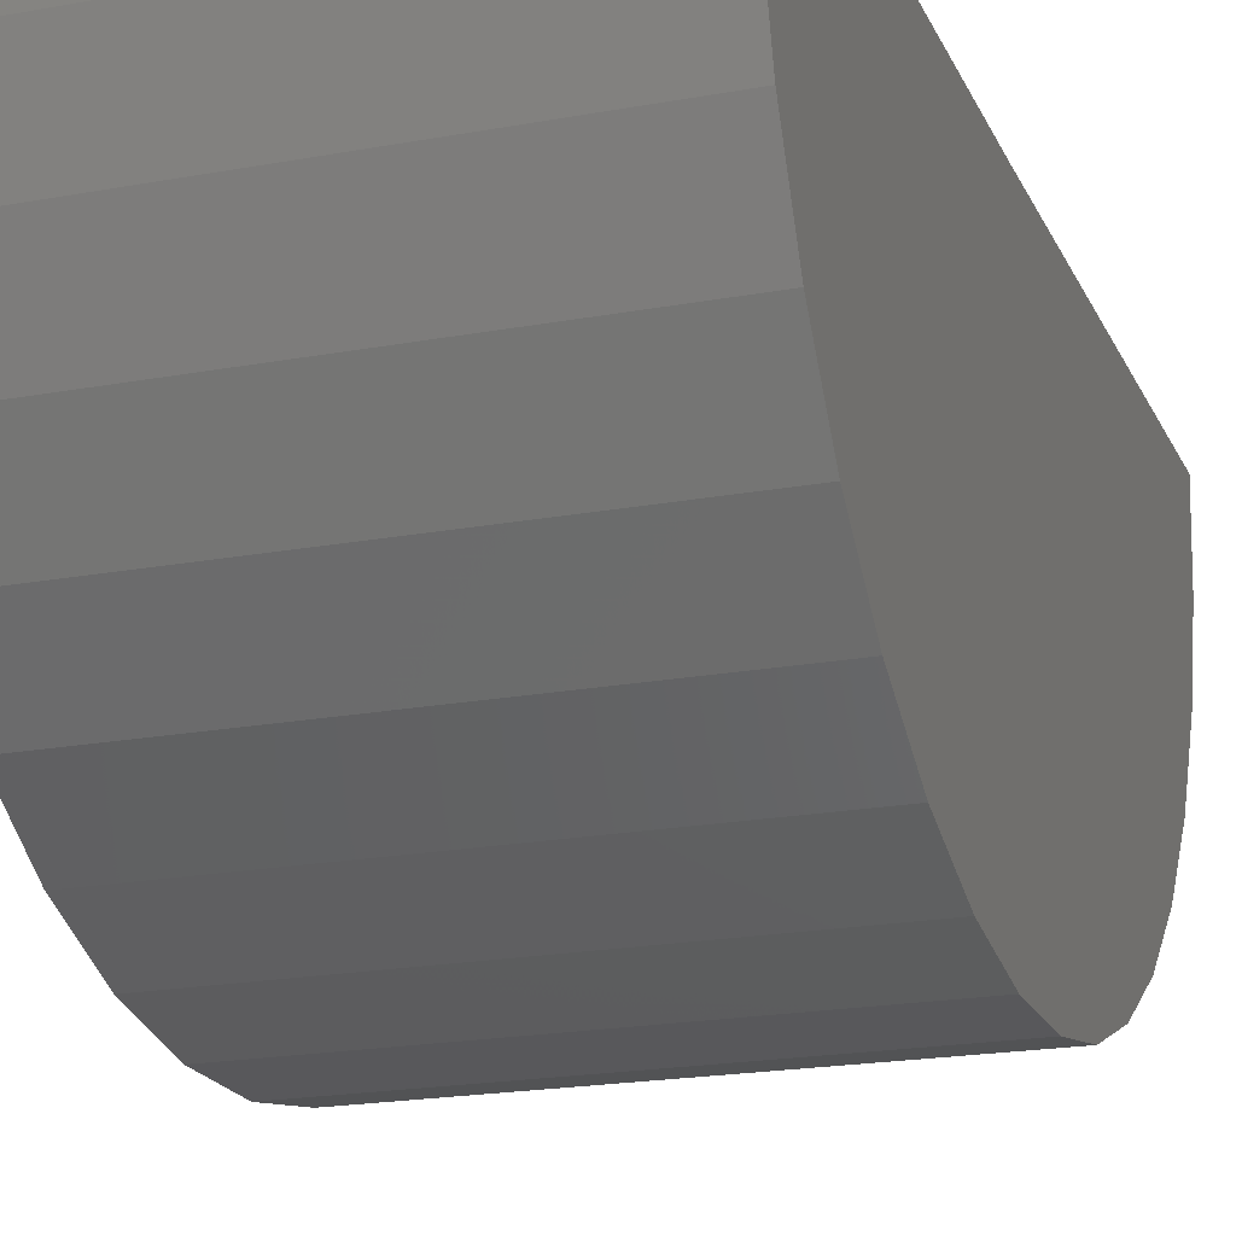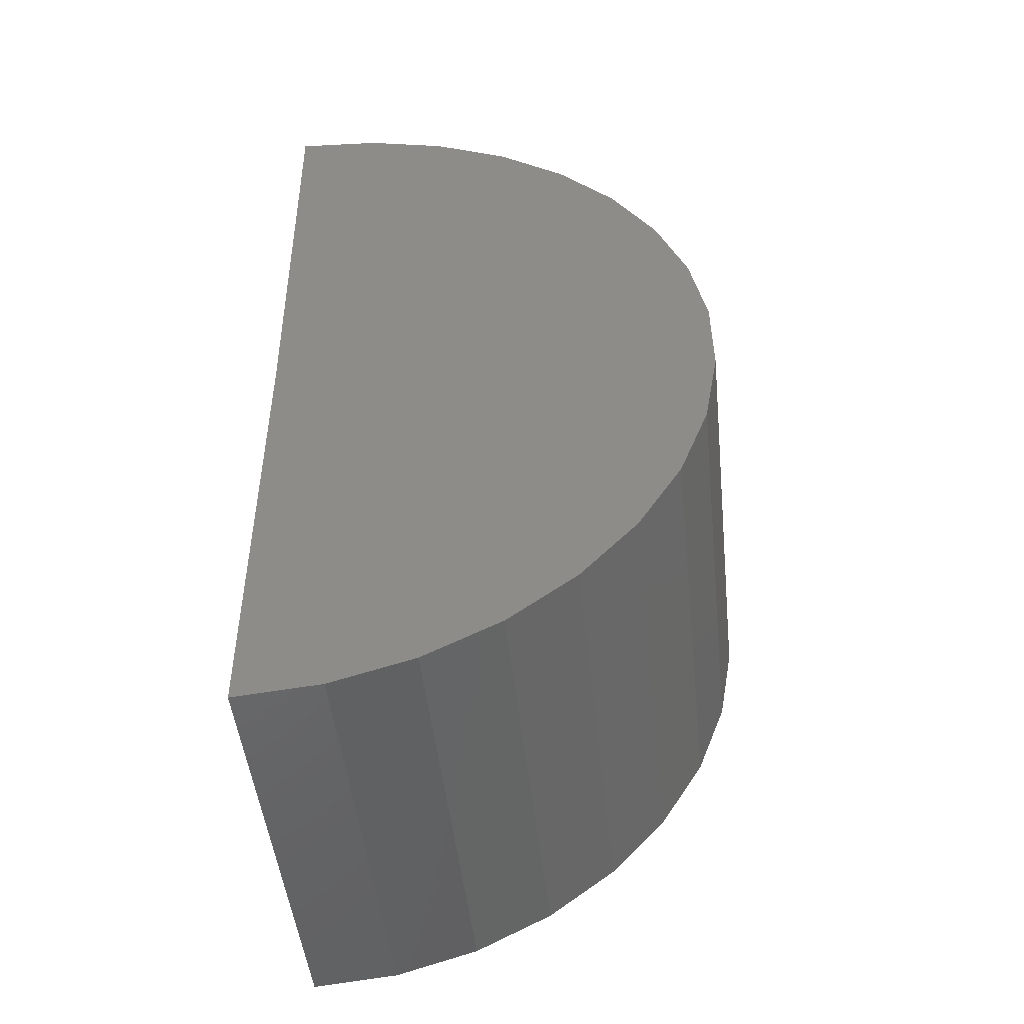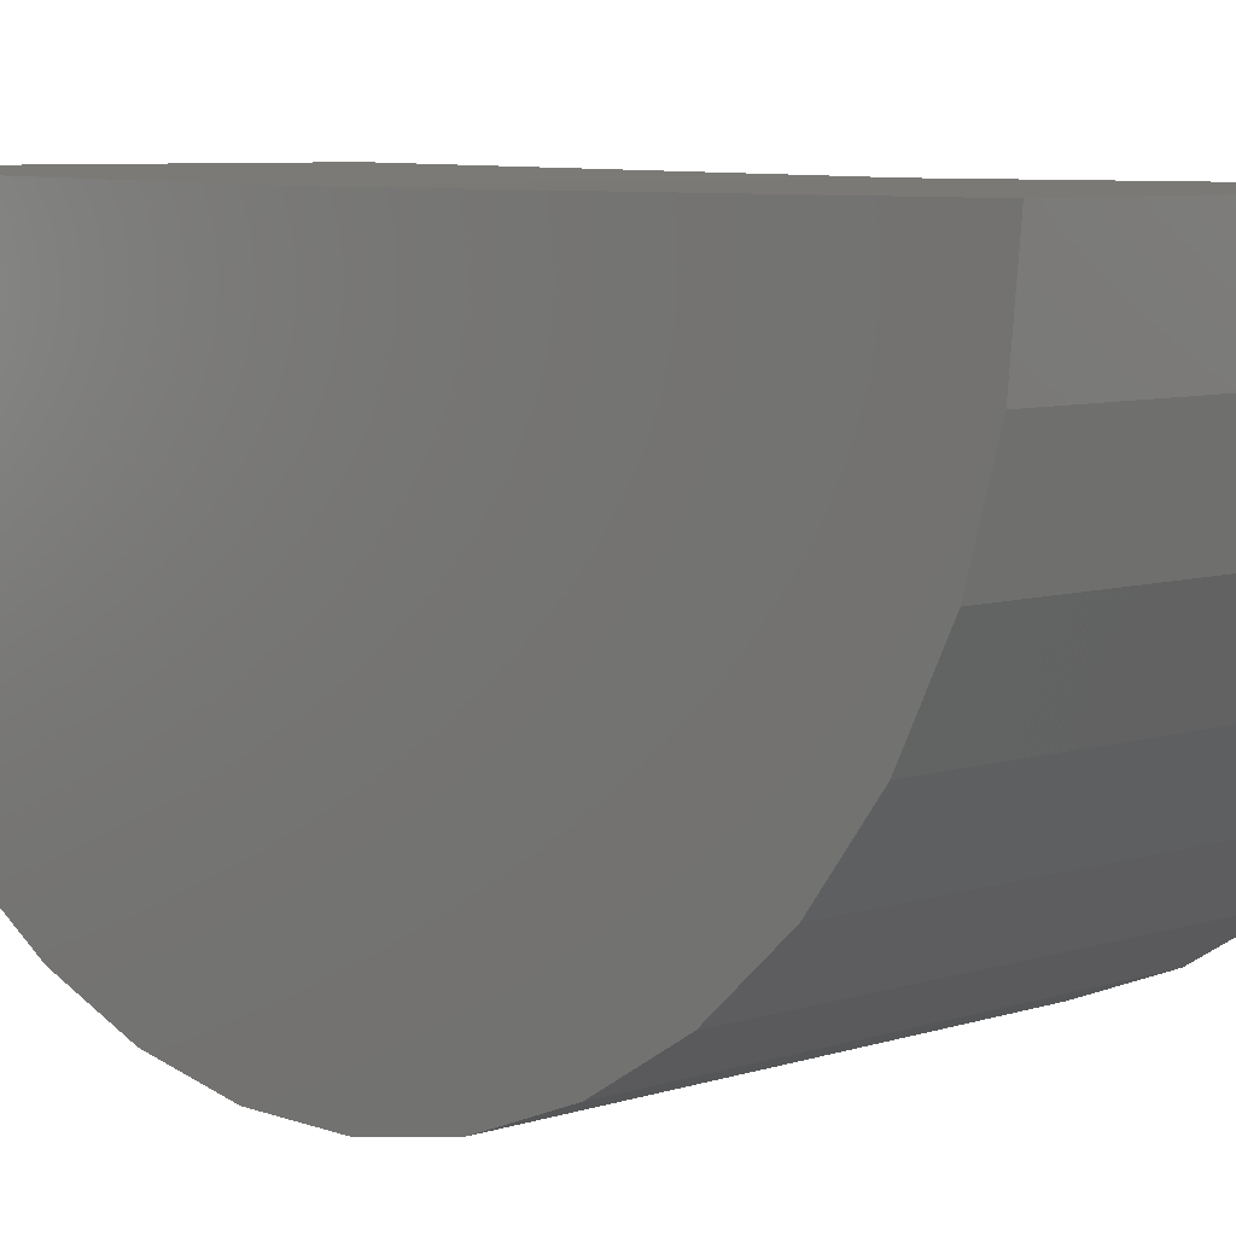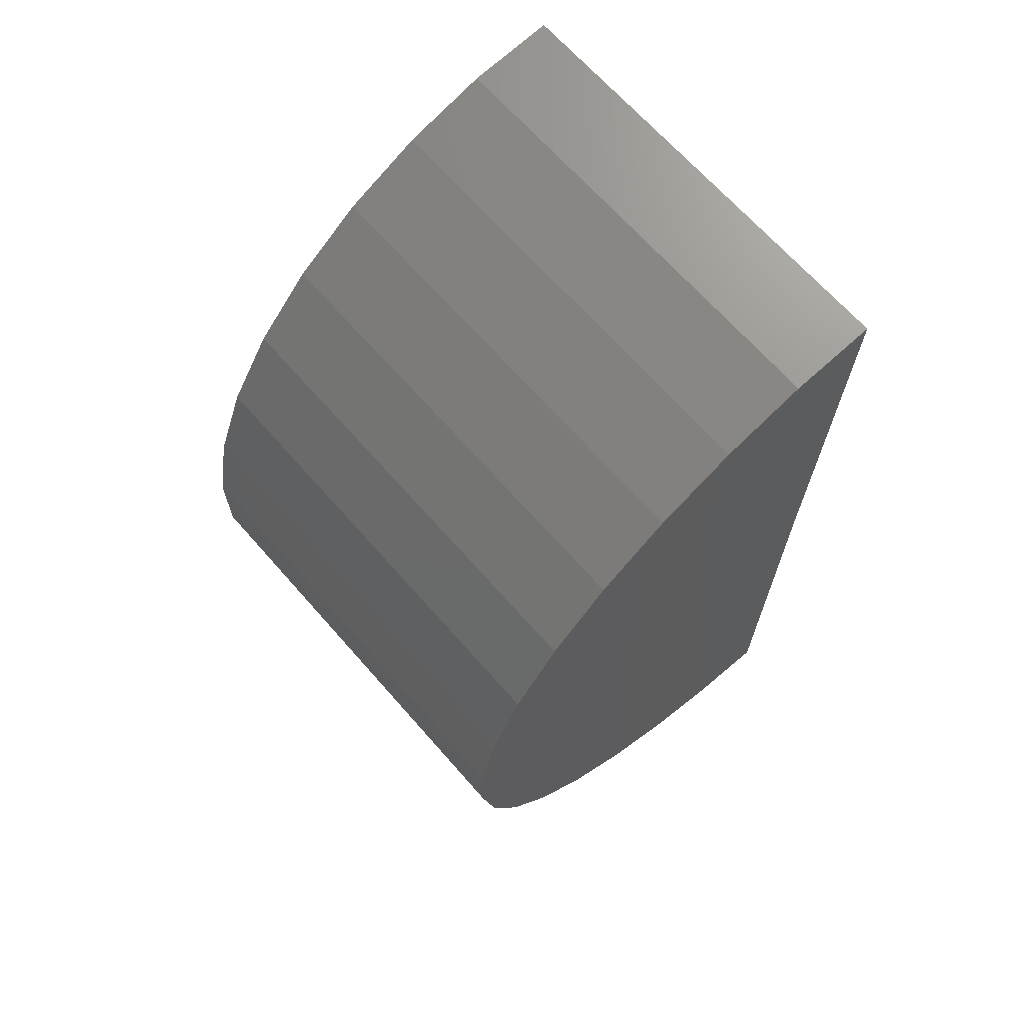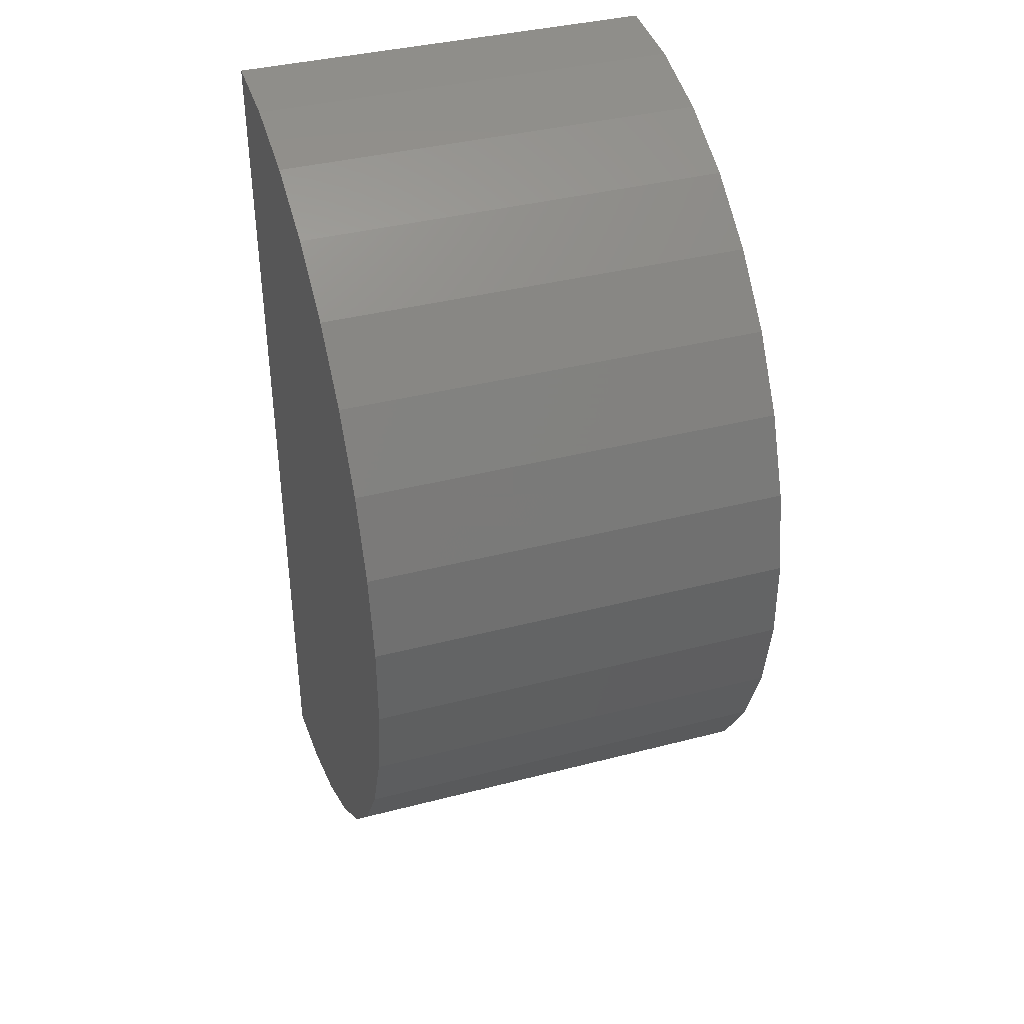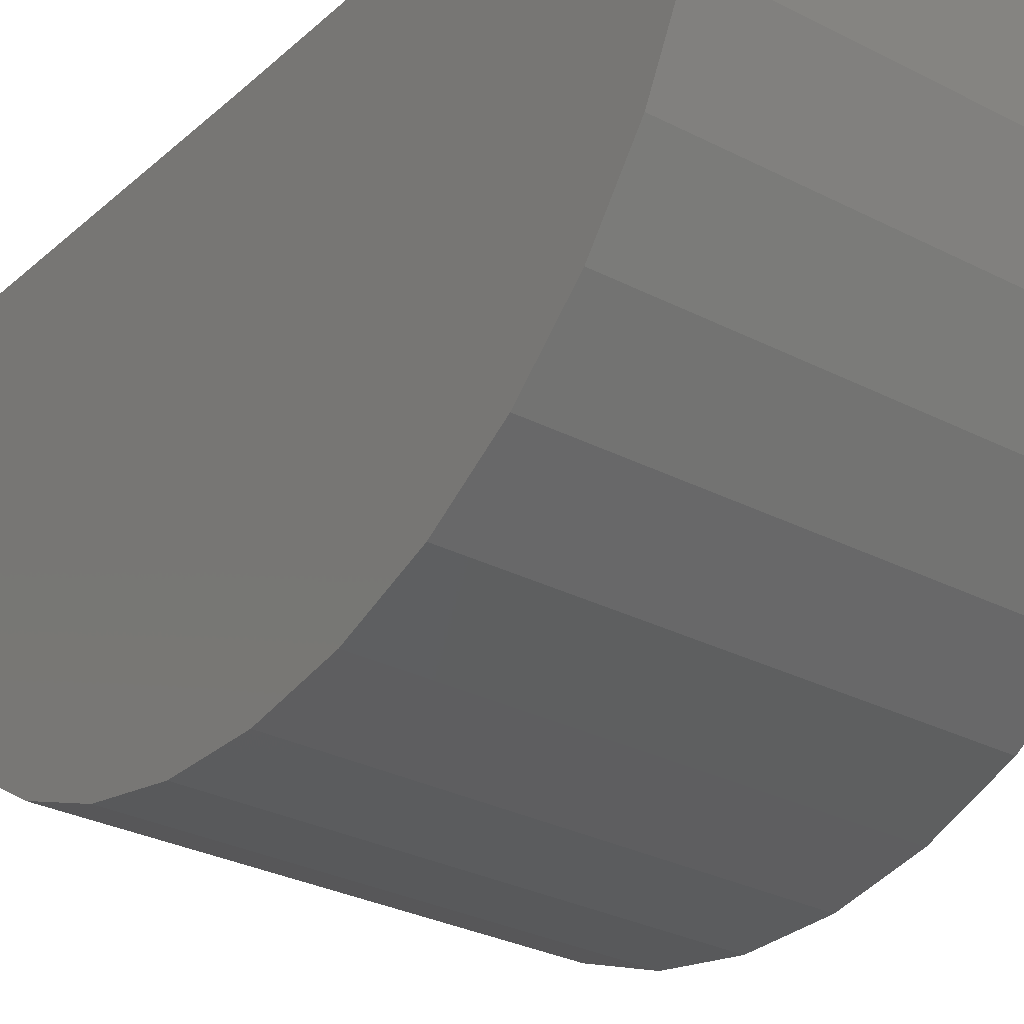
<metadata>
{"format":"stl","ext":"stl","renderer":"f3d","projection":"perspective","resolution":1024,"background":"white","views":[{"elev":-19.8,"azim":19.0,"up":"+Y"},{"elev":-48.3,"azim":-83.9,"up":"+Z"},{"elev":6.8,"azim":136.1,"up":"+Y"},{"elev":67.8,"azim":48.7,"up":"+Z"},{"elev":38.3,"azim":-18.2,"up":"+Z"},{"elev":-29.1,"azim":-37.7,"up":"+Y"}]}
</metadata>
<code>
# stl→obj: 38 verts, 72 faces
v -0.4219 0.01126 1.32
v 0.4441 0.01126 1.32
v -0.4219 1.015e-16 0.4062
v 0.4441 1.496e-16 0.4062
v -0.4219 0 -0.5078
v 0.4441 4.807e-17 -0.5078
v -0.4219 -0.1686 -0.4921
v -0.4219 -0.3314 -0.4456
v -0.4219 -0.4829 -0.3699
v -0.4219 -0.6178 -0.2675
v -0.4219 -0.7314 -0.1419
v -0.4219 -0.82 0.002379
v -0.4219 -0.8804 0.1606
v -0.4219 -0.9106 0.3272
v -0.4219 -0.9096 0.4965
v -0.4219 -0.8773 0.6628
v -0.4219 -0.815 0.8202
v -0.4219 -0.7246 0.9634
v -0.4219 -0.6094 1.088
v -0.4219 -0.4733 1.188
v -0.4219 -0.3209 1.262
v -0.4219 -0.1575 1.307
v 0.4441 -0.9096 0.4965
v 0.4441 -0.9106 0.3272
v 0.4441 -0.8804 0.1606
v 0.4441 -0.82 0.002379
v 0.4441 -0.7314 -0.1419
v 0.4441 -0.6178 -0.2675
v 0.4441 -0.4829 -0.3699
v 0.4441 -0.3314 -0.4456
v 0.4441 -0.1686 -0.4921
v 0.4441 -0.1575 1.307
v 0.4441 -0.3209 1.262
v 0.4441 -0.4733 1.188
v 0.4441 -0.6094 1.088
v 0.4441 -0.7246 0.9634
v 0.4441 -0.815 0.8202
v 0.4441 -0.8773 0.6628
f 1 2 3
f 3 2 4
f 5 3 6
f 6 3 4
f 3 5 7
f 3 7 8
f 3 8 9
f 3 9 10
f 3 10 11
f 3 11 12
f 3 12 13
f 3 13 14
f 3 14 15
f 3 15 1
f 1 15 16
f 1 16 17
f 1 17 18
f 1 18 19
f 1 19 20
f 1 20 21
f 1 21 22
f 4 2 23
f 4 23 24
f 4 24 25
f 4 25 26
f 4 26 27
f 4 27 28
f 4 28 29
f 4 29 30
f 4 30 31
f 4 31 6
f 2 32 33
f 2 33 34
f 2 34 35
f 2 35 36
f 2 36 37
f 2 37 38
f 2 38 23
f 2 1 32
f 32 1 22
f 32 22 33
f 33 22 21
f 33 21 34
f 34 21 20
f 34 20 35
f 35 20 19
f 35 19 36
f 36 19 18
f 36 18 37
f 37 18 17
f 37 17 38
f 38 17 16
f 38 16 23
f 23 16 15
f 23 15 24
f 24 15 14
f 24 14 25
f 25 14 13
f 25 13 26
f 26 13 12
f 26 12 27
f 27 12 11
f 27 11 28
f 28 11 10
f 28 10 29
f 29 10 9
f 29 9 30
f 30 9 8
f 30 8 31
f 31 8 7
f 31 7 6
f 6 7 5

</code>
